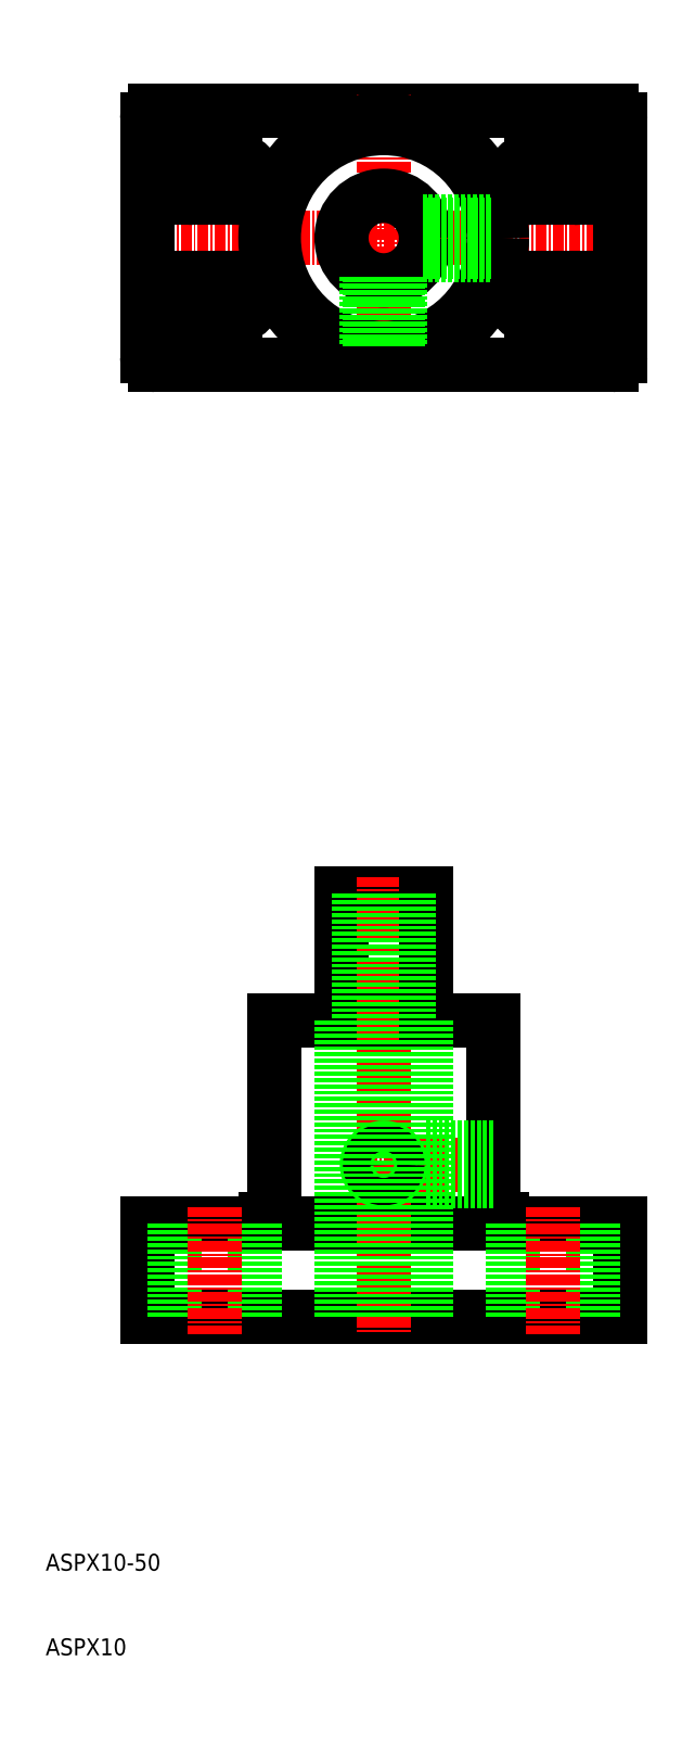
<metadata>
{"format":"dxf","ext":"dxf","renderer":"ezdxf+matplotlib","layout":"modelspace","background":"white","min_lineweight":24,"dpi":150}
</metadata>
<code>
0
SECTION
2
ENTITIES
0
LINE
8
CENTER
10
20
20
177.5
30
0
11
80
21
177.5
31
0
0
LINE
8
0
10
23
20
162.5
30
0
11
77
21
162.5
31
0
0
ARC
8
0
10
77
20
163.5
30
0
40
1
50
270
51
0
0
LINE
8
0
10
23
20
192.5
30
0
11
77
21
192.5
31
0
0
LINE
8
CENTER
10
50
20
194.5
30
0
11
50
21
160.5
31
0
0
LINE
8
0
10
78
20
191.5
30
0
11
78
21
163.5
31
0
0
ARC
8
0
10
77
20
191.5
30
0
40
1
50
0
51
90
0
LINE
8
0
10
22
20
191.5
30
0
11
22
21
163.5
31
0
0
ARC
8
0
10
23
20
163.5
30
0
40
1
50
180
51
270
0
ARC
8
0
10
23
20
191.5
30
0
40
1
50
90
51
180
0
CIRCLE
8
0
10
50
20
177.5
30
0
40
5
0
CIRCLE
8
0
10
50
20
177.5
30
0
40
13
0
CIRCLE
8
0
10
50
20
177.5
30
0
40
14
0
LINE
8
CENTER
10
30
20
174.7
30
0
11
30
21
166.2
31
0
0
LINE
8
CENTER
10
32.5
20
174.7
30
0
11
32.5
21
166.2
31
0
0
LINE
8
CENTER
10
27.5
20
174.7
30
0
11
27.5
21
166.2
31
0
0
LINE
8
CENTER
10
36.75
20
170.5
30
0
11
23.25
21
170.5
31
0
0
LINE
8
0
10
32.5
20
168.2
30
0
11
27.5
21
168.2
31
0
0
LINE
8
0
10
32.5
20
172.7
30
0
11
27.5
21
172.7
31
0
0
ARC
8
0
10
27.5
20
170.5
30
0
40
2.25
50
90
51
270
0
ARC
8
0
10
32.5
20
170.5
30
0
40
2.25
50
270
51
90
0
LINE
8
CENTER
10
70
20
174.7
30
0
11
70
21
166.2
31
0
0
LINE
8
CENTER
10
67.5
20
174.7
30
0
11
67.5
21
166.2
31
0
0
LINE
8
CENTER
10
72.5
20
174.7
30
0
11
72.5
21
166.2
31
0
0
LINE
8
CENTER
10
63.25
20
170.5
30
0
11
76.75
21
170.5
31
0
0
LINE
8
0
10
67.5
20
168.2
30
0
11
72.5
21
168.2
31
0
0
LINE
8
0
10
67.5
20
172.7
30
0
11
72.5
21
172.7
31
0
0
ARC
8
0
10
72.5
20
170.5
30
0
40
2.25
50
270
51
90
0
ARC
8
0
10
67.5
20
170.5
30
0
40
2.25
50
90
51
270
0
LINE
8
CENTER
10
30
20
180.2
30
0
11
30
21
188.7
31
0
0
LINE
8
CENTER
10
32.5
20
180.2
30
0
11
32.5
21
188.7
31
0
0
LINE
8
CENTER
10
27.5
20
180.2
30
0
11
27.5
21
188.7
31
0
0
LINE
8
CENTER
10
36.75
20
184.5
30
0
11
23.25
21
184.5
31
0
0
LINE
8
0
10
32.5
20
186.7
30
0
11
27.5
21
186.7
31
0
0
LINE
8
0
10
32.5
20
182.2
30
0
11
27.5
21
182.2
31
0
0
ARC
8
0
10
27.5
20
184.5
30
0
40
2.25
50
90
51
270
0
ARC
8
0
10
32.5
20
184.5
30
0
40
2.25
50
270
51
90
0
LINE
8
CENTER
10
70
20
180.2
30
0
11
70
21
188.7
31
0
0
LINE
8
CENTER
10
67.5
20
180.2
30
0
11
67.5
21
188.7
31
0
0
LINE
8
CENTER
10
72.5
20
180.2
30
0
11
72.5
21
188.7
31
0
0
LINE
8
CENTER
10
63.25
20
184.5
30
0
11
76.75
21
184.5
31
0
0
LINE
8
0
10
67.5
20
186.7
30
0
11
72.5
21
186.7
31
0
0
LINE
8
0
10
67.5
20
182.2
30
0
11
72.5
21
182.2
31
0
0
ARC
8
0
10
72.5
20
184.5
30
0
40
2.25
50
270
51
90
0
ARC
8
0
10
67.5
20
184.5
30
0
40
2.25
50
90
51
270
0
LINE
8
0
10
54.73
20
175.9
30
0
11
62.9
21
175.9
31
0
0
LINE
8
0
10
54.58
20
175.5
30
0
11
62.85
21
175.5
31
0
0
LINE
8
0
10
54.73
20
179.1
30
0
11
62.9
21
179.1
31
0
0
LINE
8
0
10
54.58
20
179.5
30
0
11
62.85
21
179.5
31
0
0
LINE
8
0
10
48.38
20
172.8
30
0
11
48.38
21
164.6
31
0
0
LINE
8
0
10
48
20
172.9
30
0
11
48
21
164.6
31
0
0
LINE
8
0
10
51.62
20
172.8
30
0
11
51.62
21
164.6
31
0
0
LINE
8
0
10
52
20
172.9
30
0
11
52
21
164.6
31
0
0
LINE
8
0
10
22
20
50
30
0
11
78
21
50
31
0
0
LINE
8
CENTER
10
46
20
68
30
0
11
65
21
68
31
0
0
LINE
8
0
10
37
20
85
30
0
11
63
21
85
31
0
0
LINE
8
0
10
22
20
61
30
0
11
78
21
61
31
0
0
LINE
8
0
10
45
20
100
30
0
11
55
21
100
31
0
0
LINE
8
0
10
22
20
61
30
0
11
22
21
50
31
0
0
LINE
8
0
10
78
20
61
30
0
11
78
21
50
31
0
0
LINE
8
0
10
45
20
100
30
0
11
45
21
85
31
0
0
LINE
8
0
10
45
20
85
30
0
11
45
21
50
31
0
0
LINE
8
CENTER
10
50
20
102
30
0
11
50
21
48
31
0
0
LINE
8
0
10
55
20
100
30
0
11
55
21
85
31
0
0
LINE
8
0
10
55
20
85
30
0
11
55
21
50
31
0
0
LINE
8
0
10
63
20
62.5
30
0
11
63
21
85
31
0
0
ARC
8
0
10
64
20
62.5
30
0
40
1
50
180
51
270
0
LINE
8
0
10
37
20
62.5
30
0
11
37
21
85
31
0
0
LINE
8
0
10
64
20
61.5
30
0
11
64
21
61
31
0
0
ARC
8
0
10
36
20
62.5
30
0
40
1
50
270
51
0
0
LINE
8
0
10
36
20
61.5
30
0
11
36
21
61
31
0
0
LINE
8
0
10
55
20
66.38
30
0
11
63
21
66.38
31
0
0
LINE
8
0
10
55
20
66
30
0
11
63
21
66
31
0
0
LINE
8
0
10
55
20
69.62
30
0
11
63
21
69.62
31
0
0
LINE
8
0
10
55
20
70
30
0
11
63
21
70
31
0
0
CIRCLE
8
0
10
50
20
68
30
0
40
2
0
CIRCLE
8
0
10
50
20
68
30
0
40
1.621
0
LINE
8
0
10
25.25
20
61
30
0
11
25.25
21
50
31
0
0
LINE
8
0
10
34.75
20
61
30
0
11
34.75
21
50
31
0
0
LINE
8
CENTER
10
30
20
63
30
0
11
30
21
48
31
0
0
LINE
8
0
10
74.75
20
61
30
0
11
74.75
21
50
31
0
0
LINE
8
0
10
65.25
20
61
30
0
11
65.25
21
50
31
0
0
LINE
8
CENTER
10
70
20
63
30
0
11
70
21
48
31
0
0
LINE
8
0
10
47
20
50
30
0
11
47
21
100
31
0
0
LINE
8
0
10
53
20
50
30
0
11
53
21
100
31
0
0
TEXT
8
0
10
10
20
10
30
0
40
2
1
ASPX10
0
TEXT
8
0
10
10
20
20
30
0
40
2
1
ASPX10-50
0
ENDSEC
0
EOF

</code>
